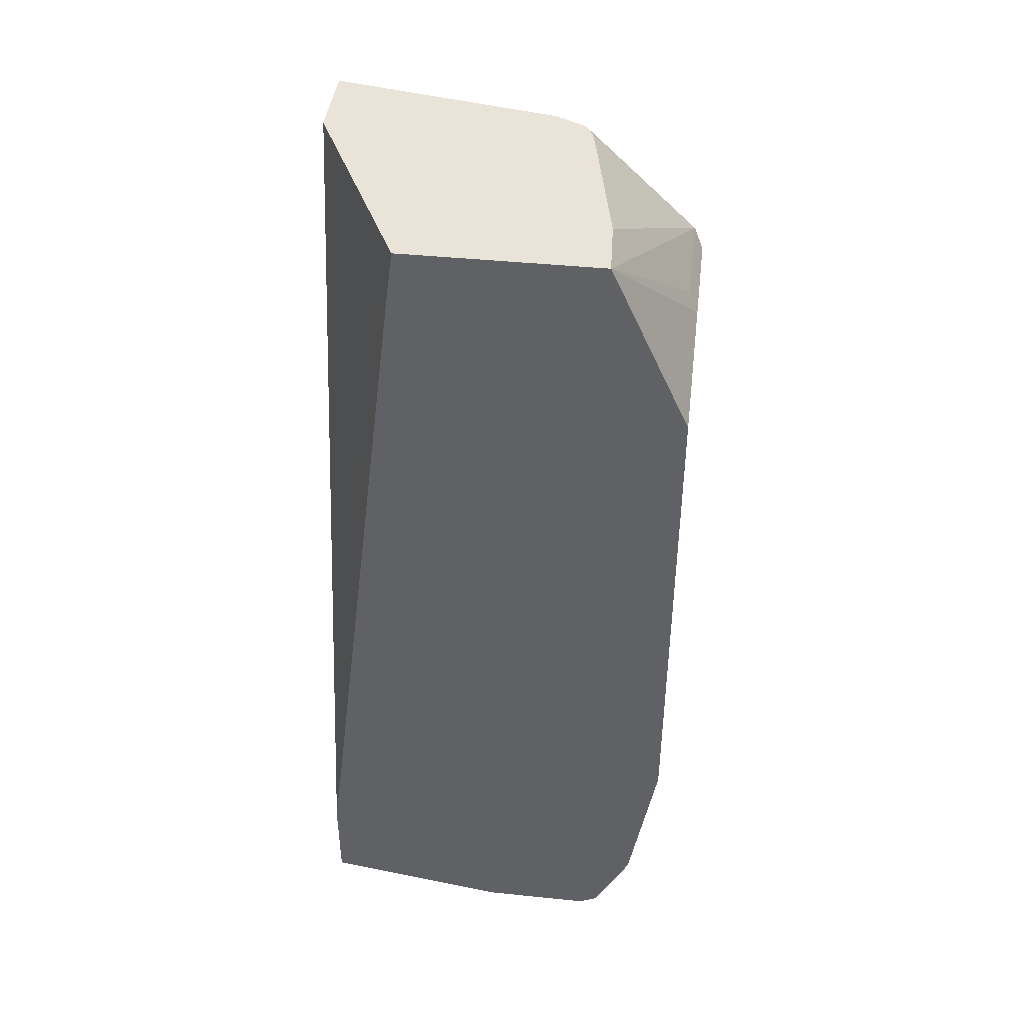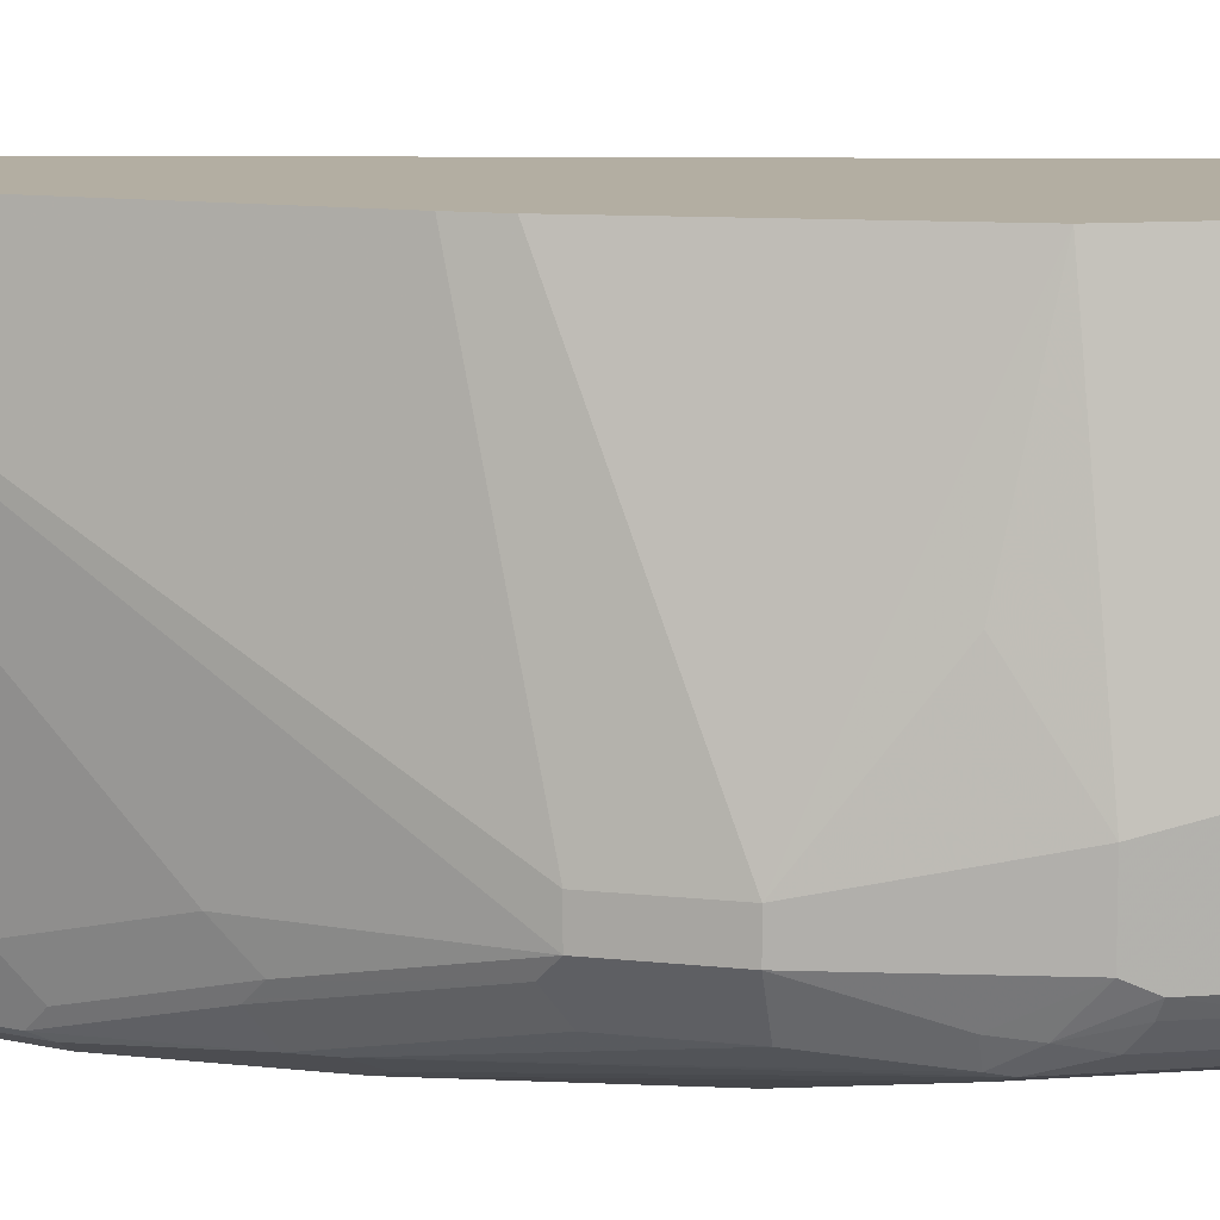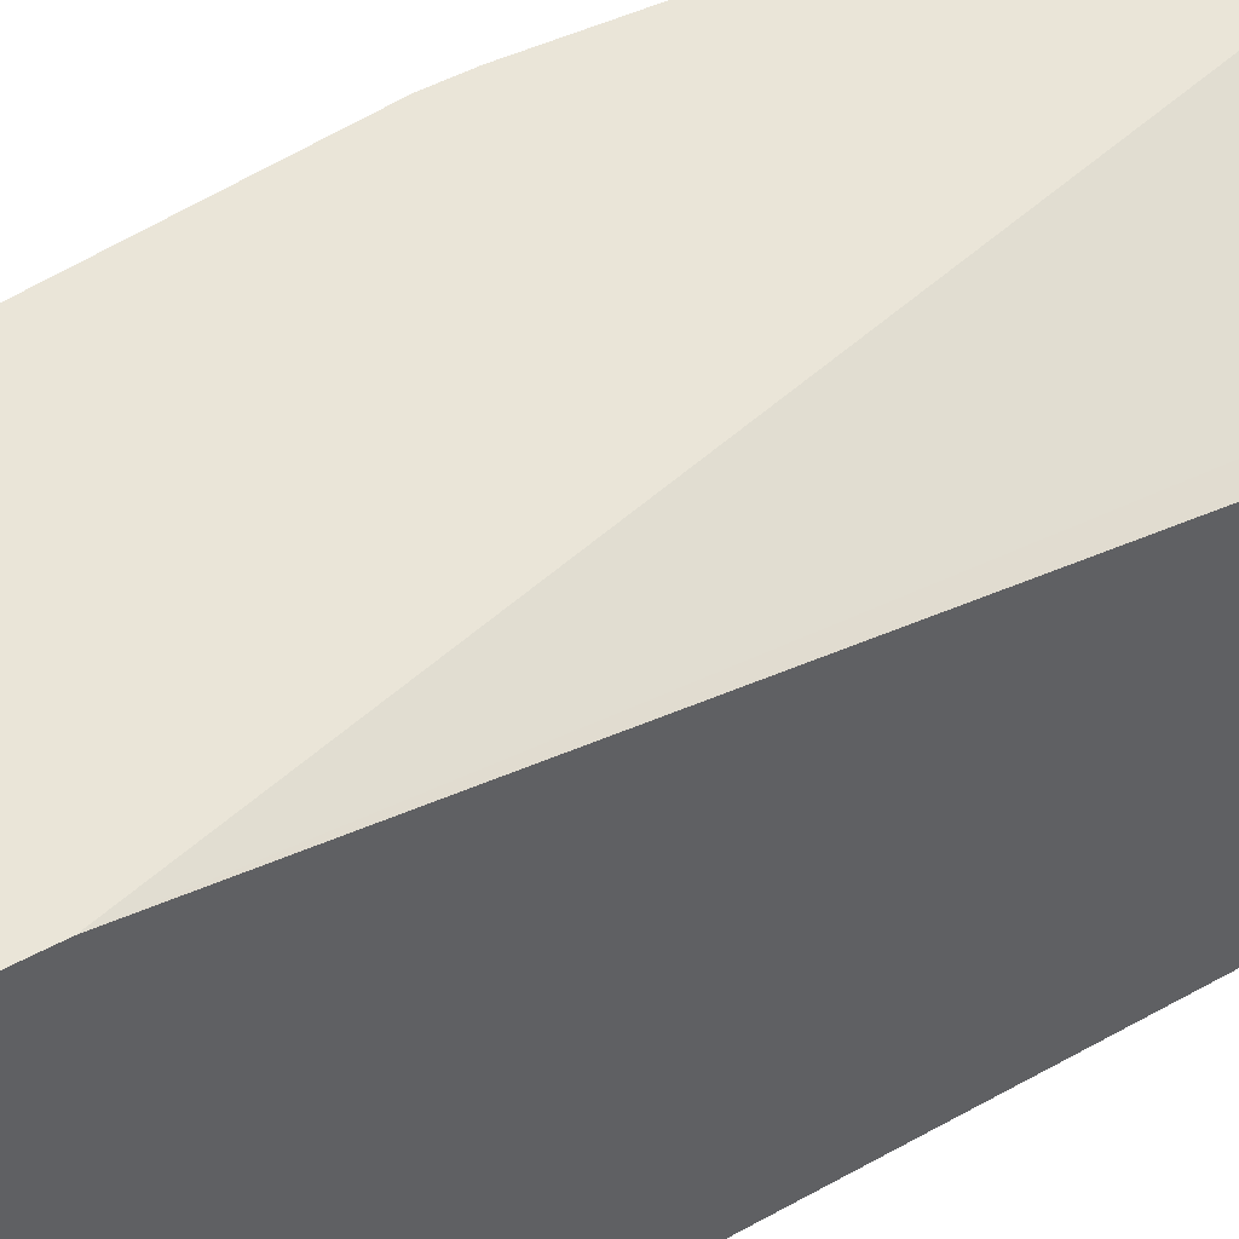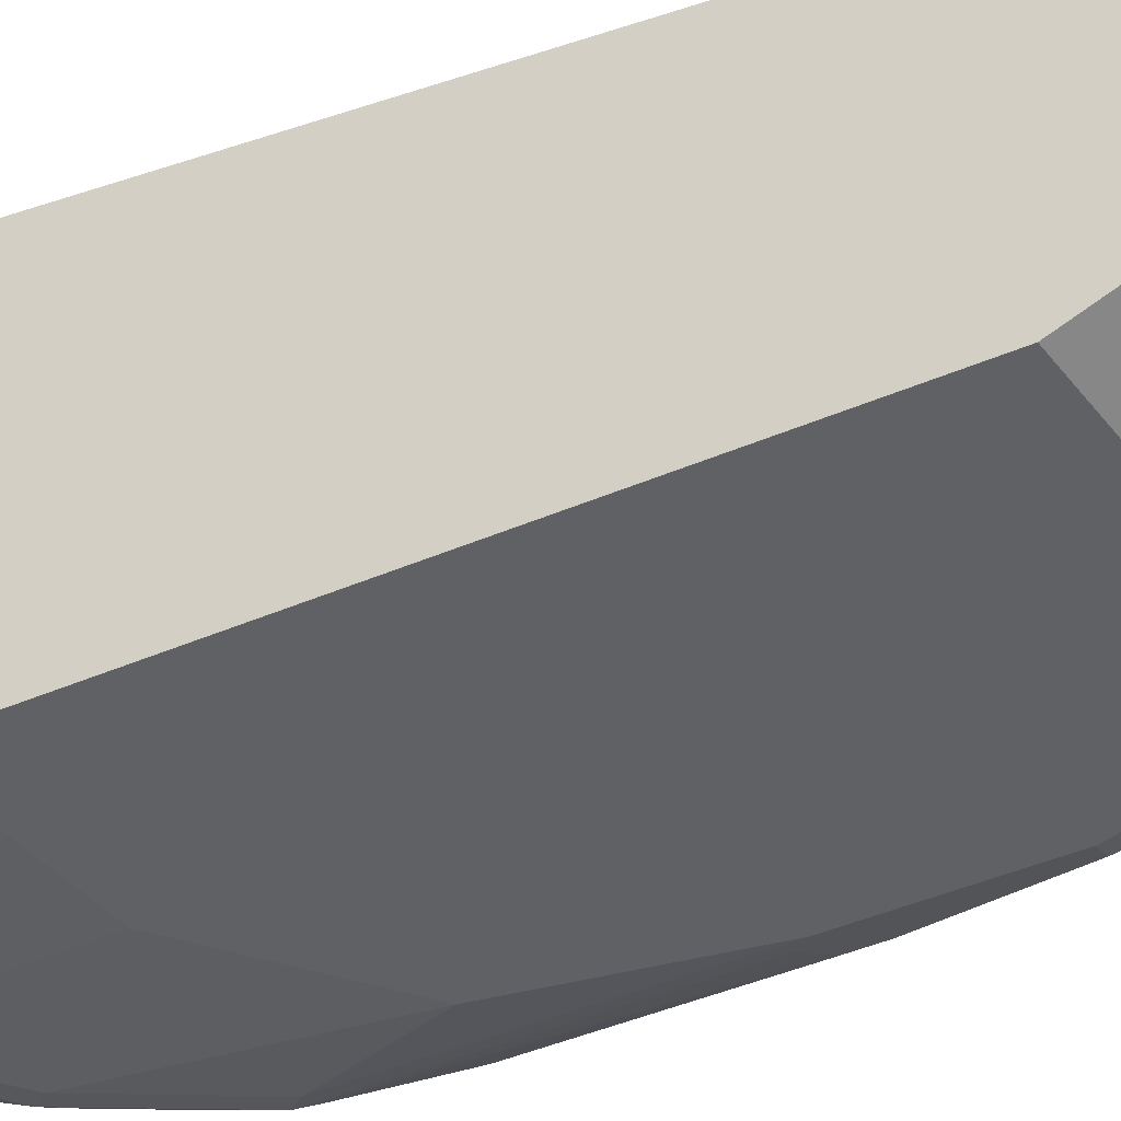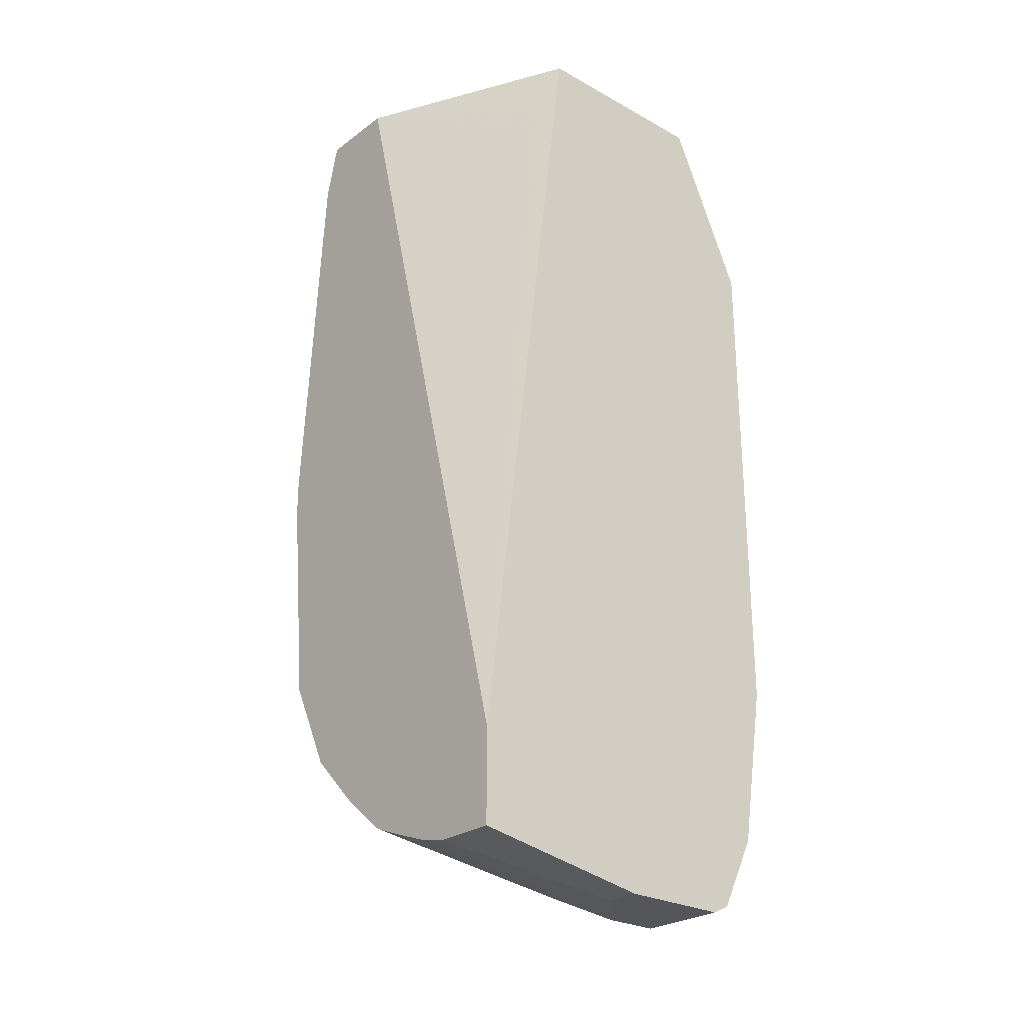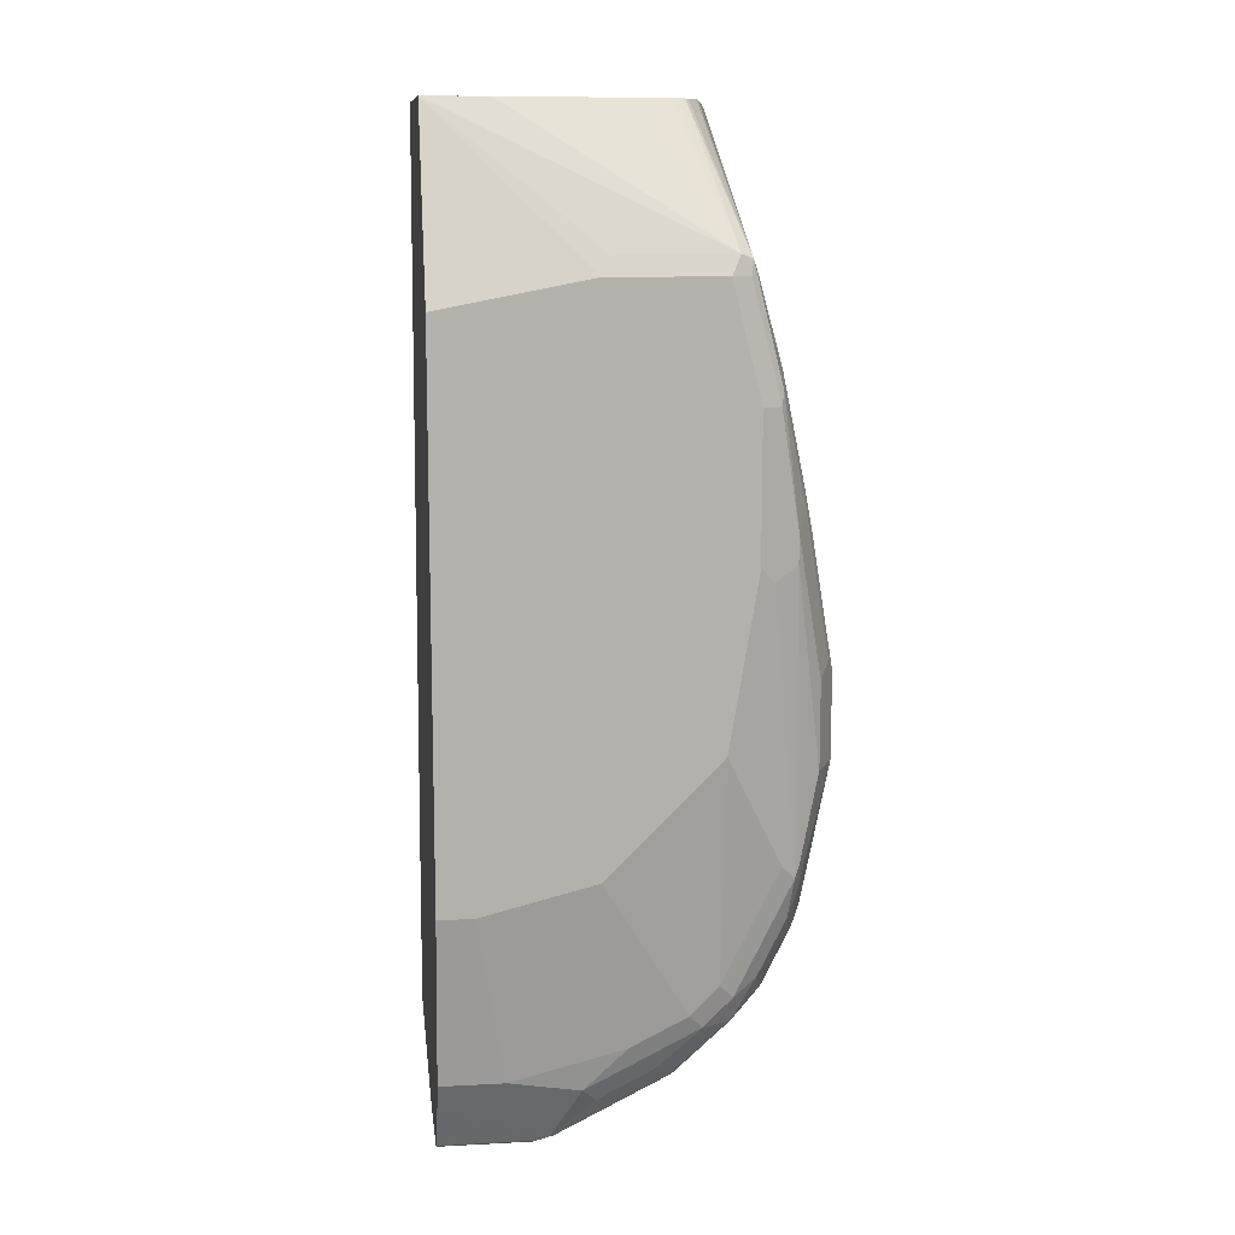
<metadata>
{"format":"obj","ext":"obj","renderer":"f3d","projection":"perspective","resolution":1024,"background":"white","views":[{"elev":42.9,"azim":-83.1,"up":"+Z"},{"elev":10.8,"azim":106.0,"up":"+Y"},{"elev":45.4,"azim":-123.1,"up":"+Y"},{"elev":-47.3,"azim":-64.5,"up":"+Y"},{"elev":-26.1,"azim":-131.0,"up":"+Z"},{"elev":11.4,"azim":-7.2,"up":"+Z"}]}
</metadata>
<code>
v 0.1219 -0.06622 -0.9112
v 0.07605 -0.06622 -0.9112
v 0.1371 -0.06622 -0.9084
v 0.1422 -0.2437 -0.9341
v 0.1219 -0.2234 -0.9341
v 0.1016 -0.2031 -0.9341
v 0.07605 -0.2031 -0.9341
v 0.07605 -0.06622 -0.8419
v 0.14 -0.06622 -0.9077
v 0.1422 -0.2843 -0.9341
v 0.1522 -0.06622 -0.9036
v 0.1828 -0.06622 -0.8924
v 0.1933 -0.06622 -0.8883
v 0.1828 -0.2234 -0.9138
v 0.07605 -0.2843 -0.9341
v 0.07605 -0.1365 -0.2791
v 0.09141 -0.1269 -0.2945
v 0.2309 -0.06622 -0.2362
v 0.07605 -0.2878 -0.9324
v 0.1557 -0.2911 -0.9273
v 0.1523 -0.2995 -0.924
v 0.1422 -0.2978 -0.9273
v 0.1963 -0.06622 -0.8868
v 0.2099 -0.2166 -0.9003
v 0.1963 -0.2301 -0.9071
v 0.07605 -0.1422 -0.2362
v 0.291 -0.06622 -0.2362
v 0.07605 -0.2978 -0.9273
v 0.1963 -0.2911 -0.9071
v 0.07605 -0.2996 -0.9239
v 0.1929 -0.2995 -0.9037
v 0.1828 -0.3122 -0.8935
v 0.1726 -0.3198 -0.8833
v 0.1219 -0.3249 -0.8732
v 0.07605 -0.3131 -0.8969
v 0.1978 -0.06622 -0.886
v 0.2505 -0.2166 -0.88
v 0.07605 -0.2869 -0.2362
v 0.302 -0.06622 -0.2791
v 0.2602 -0.2309 -0.2362
v 0.2792 -0.3351 -0.3351
v 0.2843 -0.3249 -0.3453
v 0.3046 -0.3046 -0.4062
v 0.2505 -0.2775 -0.88
v 0.2369 -0.2911 -0.8868
v 0.2335 -0.2995 -0.8833
v 0.2234 -0.3122 -0.8732
v 0.2538 -0.3198 -0.8428
v 0.2031 -0.3249 -0.8529
v 0.07605 -0.3249 -0.8732
v 0.1828 -0.3452 -0.731
v 0.1016 -0.3452 -0.7513
v 0.2065 -0.06622 -0.8792
v 0.2301 -0.06622 -0.8597
v 0.2708 -0.2166 -0.8597
v 0.2708 -0.3385 -0.3318
v 0.1219 -0.2843 -0.2362
v 0.07605 -0.3452 -0.3656
v 0.1828 -0.3452 -0.3453
v 0.1896 -0.3385 -0.3318
v 0.3223 -0.06622 -0.5634
v 0.3249 -0.2843 -0.4874
v 0.3452 -0.2843 -0.6092
v 0.3452 -0.264 -0.6092
v 0.2583 -0.2361 -0.2362
v 0.2507 -0.2512 -0.2362
v 0.2481 -0.2552 -0.2362
v 0.264 -0.3452 -0.3453
v 0.2775 -0.3385 -0.3453
v 0.2978 -0.3385 -0.4265
v 0.2995 -0.3351 -0.4163
v 0.3046 -0.3249 -0.4265
v 0.2708 -0.2775 -0.8597
v 0.2741 -0.3097 -0.8428
v 0.2741 -0.3198 -0.8225
v 0.2437 -0.3249 -0.8326
v 0.07605 -0.3452 -0.7513
v 0.2335 -0.3402 -0.7209
v 0.2031 -0.3452 -0.7108
v 0.264 -0.3249 -0.8123
v 0.2708 -0.06622 -0.8191
v 0.2911 -0.2369 -0.8393
v 0.2428 -0.2583 -0.2362
v 0.2378 -0.2608 -0.2362
v 0.2234 -0.264 -0.2362
v 0.3223 -0.06622 -0.5889
v 0.3249 -0.3046 -0.5078
v 0.3402 -0.2945 -0.599
v 0.3385 -0.2978 -0.6092
v 0.3452 -0.2843 -0.6702
v 0.3452 -0.264 -0.6702
v 0.2843 -0.3452 -0.4265
v 0.2945 -0.3402 -0.5382
v 0.3114 -0.3317 -0.5078
v 0.3198 -0.3148 -0.4976
v 0.2911 -0.2775 -0.8393
v 0.2978 -0.2911 -0.8258
v 0.2945 -0.2995 -0.8225
v 0.2911 -0.3114 -0.8123
v 0.3114 -0.3114 -0.7717
v 0.3148 -0.3198 -0.7412
v 0.2843 -0.3249 -0.7717
v 0.264 -0.3452 -0.6498
v 0.2791 -0.06622 -0.8025
v 0.3114 -0.2369 -0.7988
v 0.3046 -0.06622 -0.7513
v 0.3317 -0.3114 -0.6092
v 0.3385 -0.2978 -0.6702
v 0.3249 -0.3046 -0.731
v 0.3249 -0.2843 -0.7717
v 0.3249 -0.2437 -0.7717
v 0.3249 -0.1828 -0.731
v 0.2843 -0.3452 -0.5281
v 0.3114 -0.3317 -0.5281
v 0.3046 -0.3249 -0.731
v 0.3182 -0.2911 -0.7852
v 0.3148 -0.2995 -0.7818
v 0.3198 -0.3071 -0.7513
v 0.3182 -0.3181 -0.731
v 0.2971 -0.06622 -0.7664
v 0.3317 -0.3114 -0.6702
f 1 2 8
f 55 82 96
f 55 96 73
f 56 60 59
f 56 59 68
f 56 67 83
f 56 83 84
f 56 84 85
f 56 85 57
f 61 64 91
f 61 91 86
f 62 72 87
f 62 87 63
f 55 81 82
f 63 87 88
f 63 89 108
f 63 108 90
f 63 91 64
f 68 92 70
f 68 70 69
f 70 92 93
f 70 93 94
f 70 94 71
f 71 94 95
f 71 95 87
f 71 87 72
f 73 96 74
f 63 88 89
f 74 96 97
f 54 81 55
f 51 76 80
f 41 68 69
f 41 69 70
f 41 70 71
f 41 71 72
f 41 72 43
f 41 43 42
f 43 72 62
f 44 73 74
f 44 74 45
f 45 74 46
f 46 74 47
f 47 74 48
f 51 80 78
f 48 74 75
f 48 80 76
f 48 76 49
f 49 76 51
f 51 78 79
f 51 79 103
f 51 103 113
f 51 113 92
f 51 92 68
f 51 68 59
f 51 59 58
f 51 58 77
f 51 77 52
f 48 75 80
f 41 56 68
f 74 97 98
f 74 99 75
f 93 115 101
f 93 101 114
f 94 114 121
f 94 121 107
f 97 116 98
f 98 116 117
f 98 117 100
f 98 100 99
f 100 118 101
f 100 117 118
f 101 118 119
f 101 119 114
f 93 113 115
f 101 115 102
f 103 115 113
f 104 120 105
f 105 120 106
f 105 106 111
f 106 112 111
f 108 121 119
f 108 119 109
f 109 119 118
f 109 118 110
f 110 118 116
f 114 119 121
f 116 118 117
f 102 115 103
f 74 98 99
f 93 114 94
f 91 112 106
f 75 99 100
f 75 100 101
f 75 101 102
f 75 102 80
f 78 103 79
f 78 80 103
f 80 102 103
f 81 104 105
f 81 105 82
f 82 105 111
f 82 111 110
f 82 110 116
f 92 113 93
f 82 116 97
f 86 91 106
f 87 95 88
f 88 107 89
f 88 95 94
f 88 94 107
f 89 107 121
f 89 121 108
f 90 108 109
f 90 109 110
f 90 110 111
f 90 111 91
f 91 111 112
f 82 97 96
f 41 67 56
f 63 90 91
f 41 65 66
f 2 77 58
f 2 58 38
f 2 38 26
f 2 26 16
f 2 16 8
f 3 9 4
f 4 10 15
f 4 15 7
f 4 7 6
f 4 6 5
f 4 9 11
f 4 11 12
f 2 50 77
f 4 12 13
f 4 14 25
f 4 25 29
f 4 29 20
f 4 20 10
f 8 16 17
f 8 17 18
f 10 19 15
f 10 20 21
f 10 21 22
f 10 22 19
f 13 23 24
f 13 24 14
f 4 13 14
f 14 24 25
f 2 35 50
f 2 28 30
f 1 8 18
f 1 18 27
f 1 27 39
f 1 39 61
f 1 61 86
f 1 86 106
f 1 106 120
f 1 120 104
f 1 104 81
f 1 81 54
f 41 66 67
f 1 53 36
f 2 30 35
f 1 36 23
f 1 13 12
f 1 12 11
f 1 11 9
f 1 9 3
f 1 3 4
f 1 4 5
f 1 5 6
f 1 6 7
f 1 7 2
f 2 7 15
f 2 15 19
f 2 19 28
f 1 23 13
f 16 26 18
f 1 54 53
f 18 26 38
f 31 45 46
f 31 46 47
f 31 47 32
f 32 47 48
f 32 48 33
f 33 48 49
f 33 49 34
f 34 50 35
f 34 49 51
f 34 51 52
f 34 52 77
f 34 77 50
f 29 45 31
f 36 53 37
f 37 54 55
f 37 55 73
f 37 73 44
f 38 56 57
f 38 58 59
f 38 59 60
f 39 43 62
f 39 62 63
f 39 63 64
f 39 64 61
f 40 65 41
f 16 18 17
f 37 53 54
f 29 44 45
f 38 60 56
f 27 42 43
f 18 38 57
f 27 43 39
f 18 57 85
f 18 85 84
f 18 84 83
f 18 67 66
f 18 66 65
f 18 65 40
f 18 40 27
f 19 22 28
f 20 29 21
f 21 30 28
f 21 28 22
f 18 83 67
f 21 31 32
f 21 29 31
f 25 44 29
f 25 37 44
f 23 37 24
f 23 36 37
f 24 37 25
f 21 34 35
f 21 33 34
f 27 41 42
f 21 32 33
f 21 35 30
f 27 40 41

</code>
